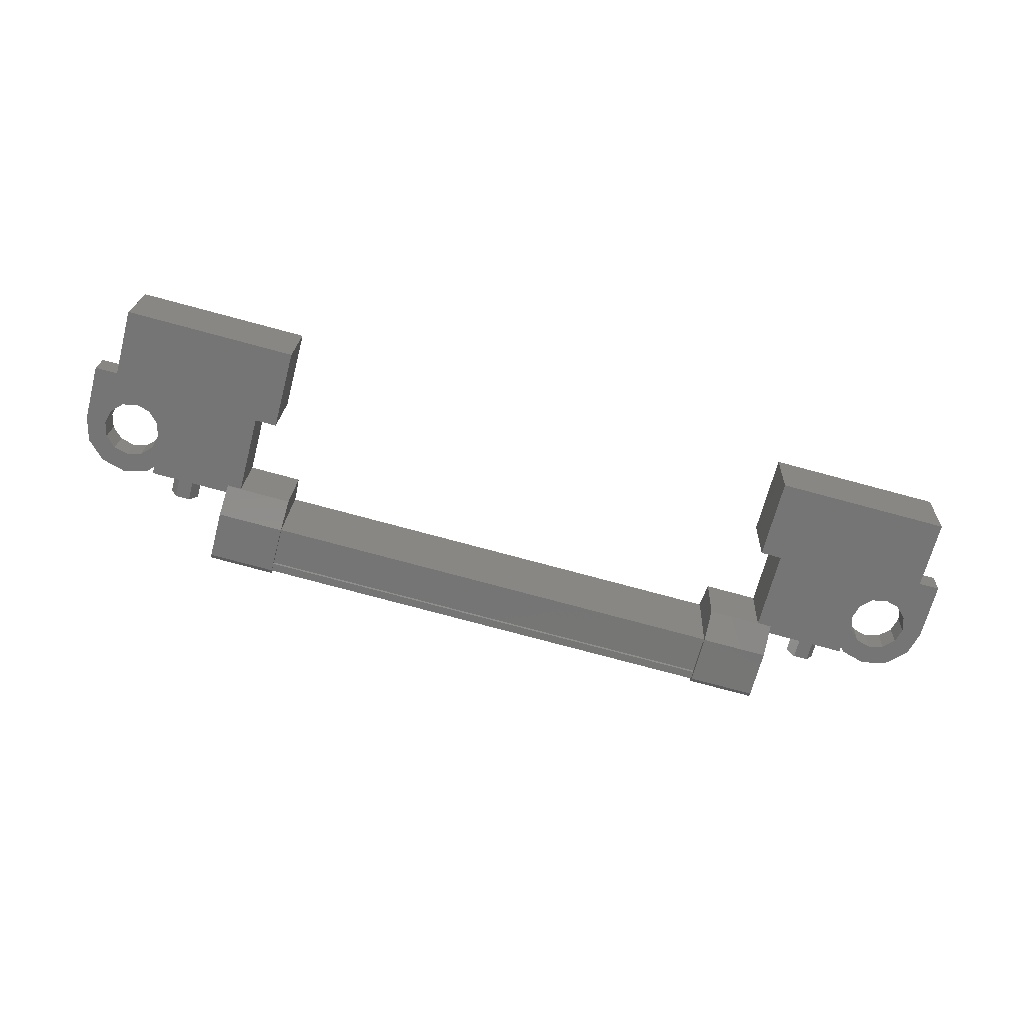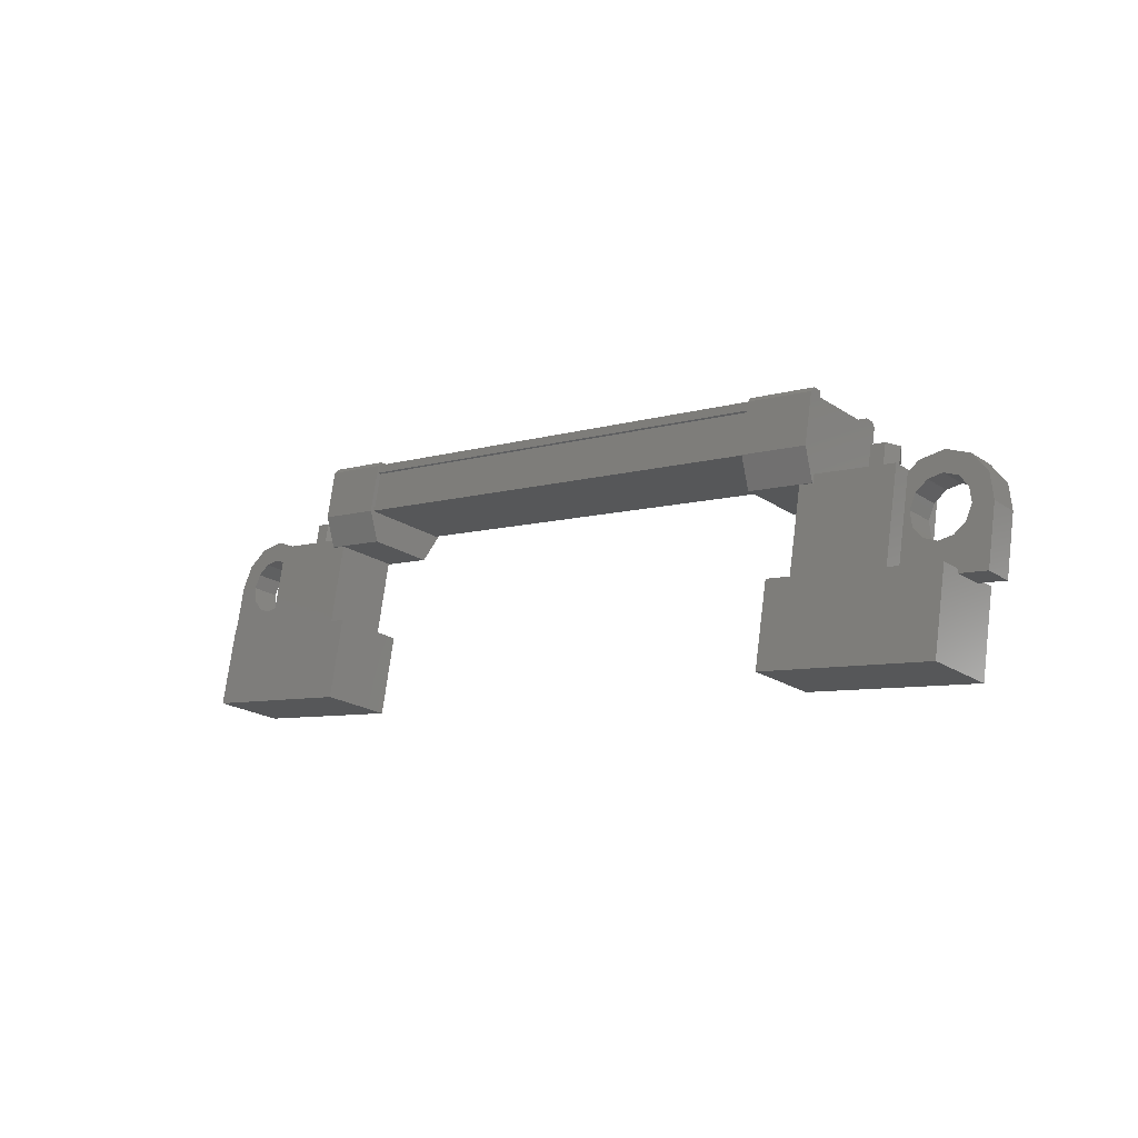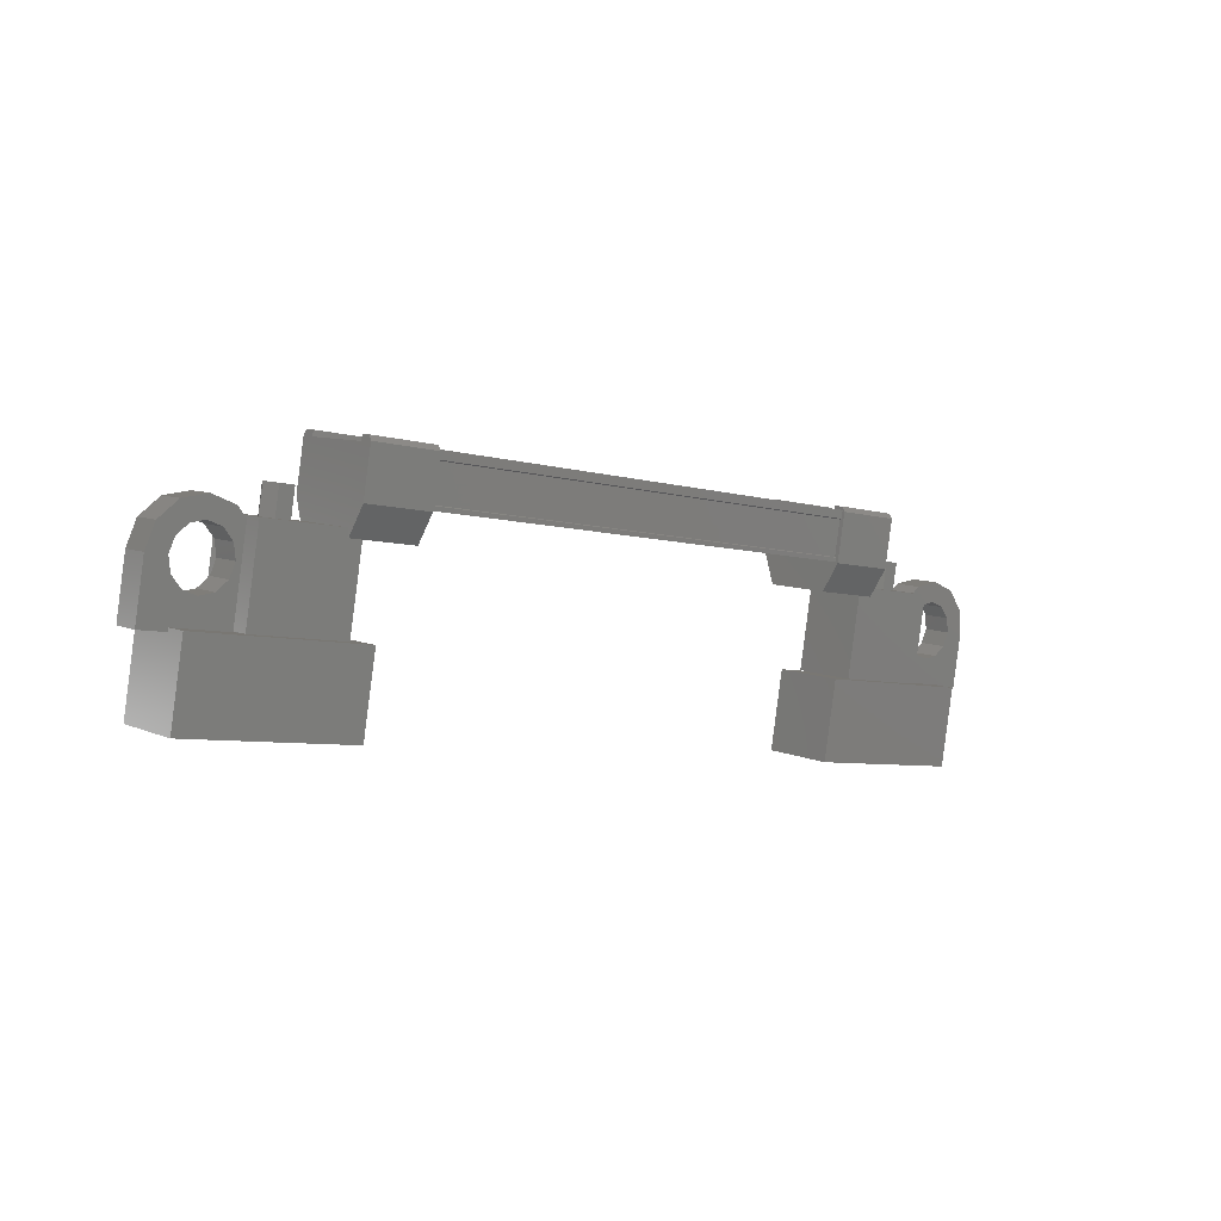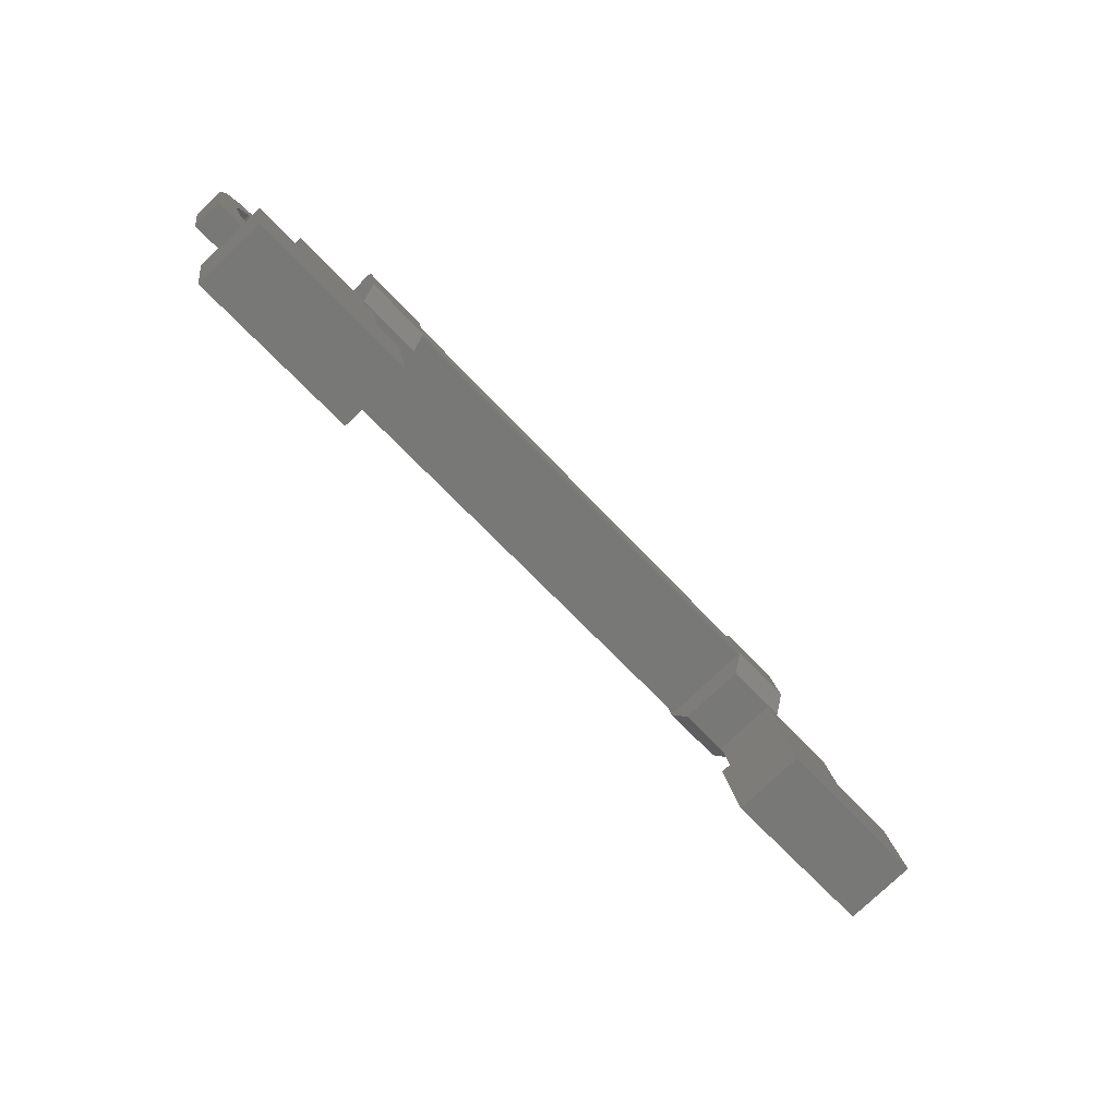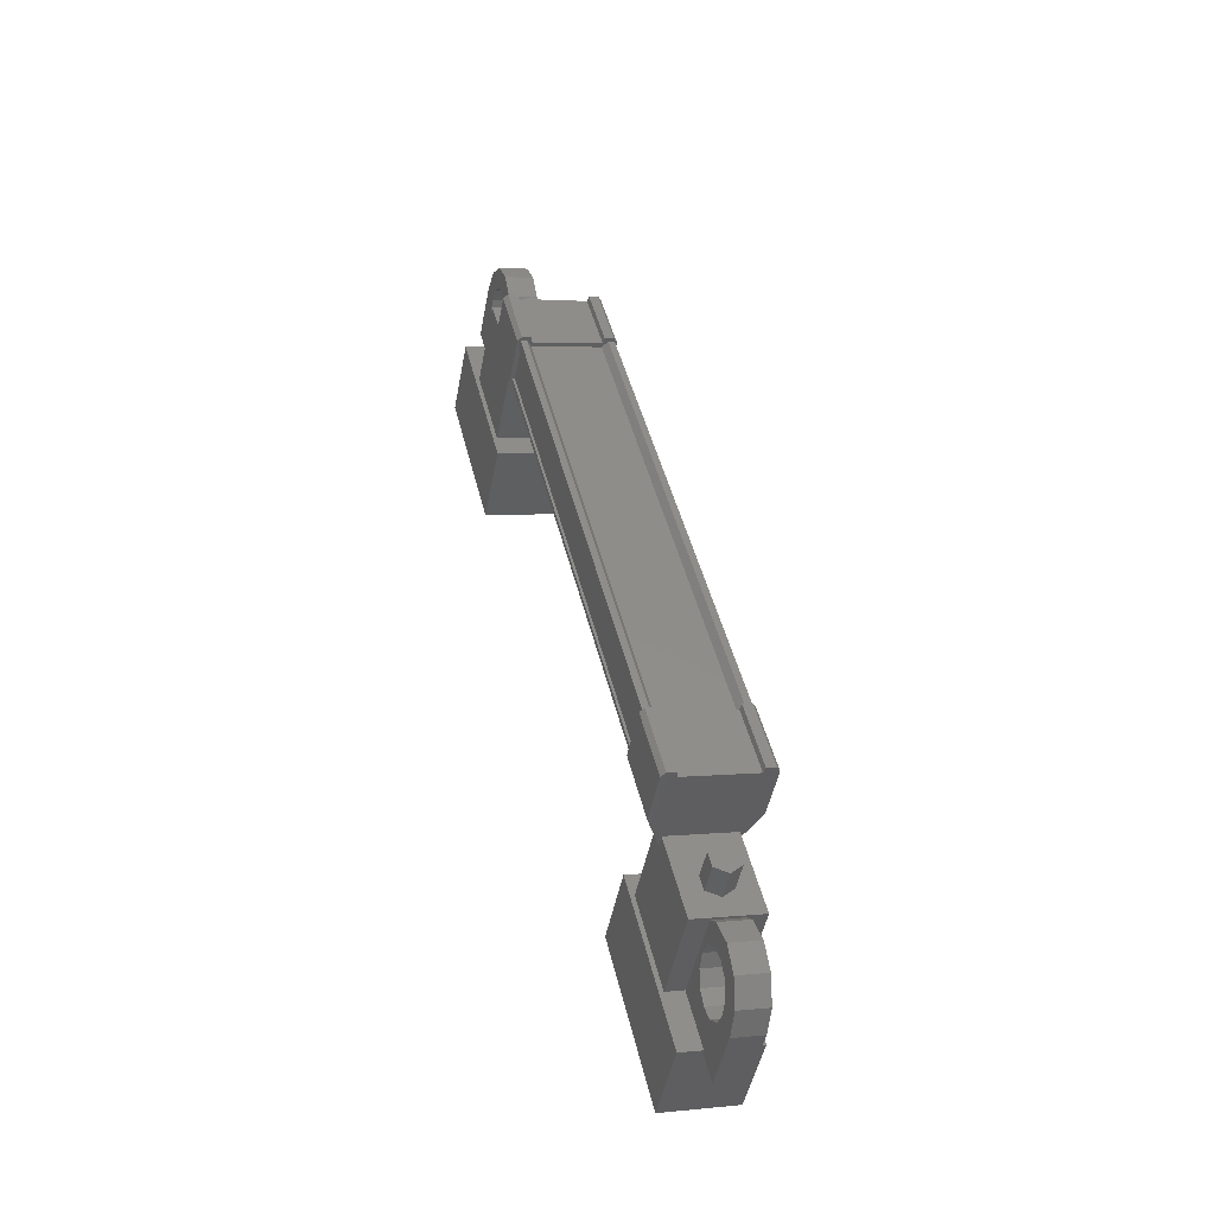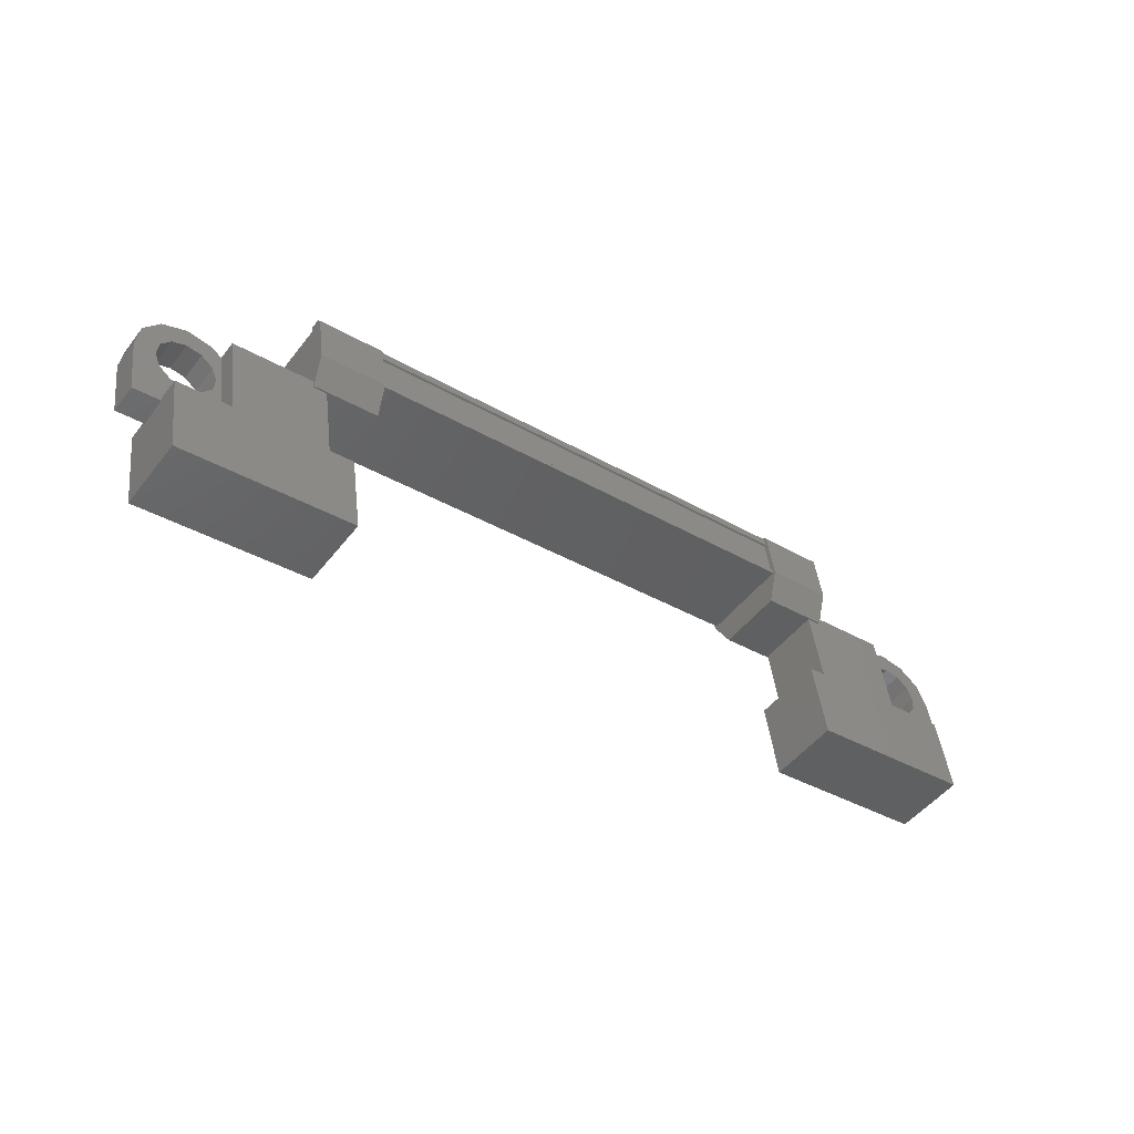
<metadata>
{"format":"stl","ext":"stl","renderer":"f3d","projection":"perspective","resolution":1024,"background":"white","views":[{"elev":-79.0,"azim":-14.9,"up":"+Z"},{"elev":-7.0,"azim":-137.7,"up":"+Y"},{"elev":-6.2,"azim":-41.4,"up":"+Y"},{"elev":-62.9,"azim":132.1,"up":"+Y"},{"elev":45.0,"azim":-103.1,"up":"+Y"},{"elev":-36.2,"azim":142.7,"up":"+Y"}]}
</metadata>
<code>
# stl→obj: 224 verts, 392 faces
v 366.7 88.93 208.2
v 366.7 88.44 208.2
v 366.9 88.89 208.5
v 366.9 88.39 208.4
v 367.1 88.89 208.5
v 367.1 88.39 208.4
v 367.2 88.93 208.2
v 367.2 88.44 208.2
v 367.1 88.97 208
v 367.1 88.48 207.9
v 366.9 88.97 208
v 366.9 88.48 207.9
v 355.1 88.44 208.2
v 355.1 88.93 208.2
v 355 88.39 208.4
v 355 88.89 208.5
v 354.7 88.39 208.4
v 354.7 88.89 208.5
v 354.6 88.44 208.2
v 354.6 88.93 208.2
v 354.7 88.48 207.9
v 354.7 88.97 208
v 355 88.48 207.9
v 355 88.97 208
v 354.8 88.93 208.2
v 367 88.93 208.2
v 365.5 87.05 207.2
v 365.5 86.81 208.5
v 368.5 87.05 207.2
v 368.5 86.81 208.5
v 368.5 85.69 207
v 368.5 85.45 208.2
v 365.5 85.45 208.2
v 365.5 85.69 207
v 353.3 85.69 207
v 353.3 85.45 208.2
v 353.3 87.05 207.2
v 353.3 86.81 208.5
v 356.3 87.05 207.2
v 356.3 86.81 208.5
v 356.3 85.45 208.2
v 356.3 85.69 207
v 365.9 89.8 207.6
v 355.9 89.78 207.7
v 365.9 89.78 207.7
v 365.9 89.65 207.8
v 356.8 89.56 209.2
v 355.7 89.47 209.2
v 356.8 89.47 209.2
v 355.7 88.64 209
v 366.2 88.96 207.4
v 365 89.78 207.6
v 366.2 89.78 207.6
v 365 89.85 207.6
v 355.9 89.42 208.9
v 355.9 89.52 209.1
v 365.9 89.52 209.1
v 365.9 89.5 209.2
v 355.9 89.04 207.5
v 365.9 89.04 207.5
v 355.9 89.03 207.5
v 365.9 89.03 207.5
v 355.9 88.96 207.5
v 355.7 89.78 207.6
v 355.7 89.72 207.8
v 355.7 89.85 207.6
v 355.7 89.82 207.8
v 356.8 89.85 207.6
v 366.2 89.47 209.2
v 366.2 89.5 209
v 366.2 89.56 209.2
v 366.2 89.59 209
v 365 89.56 209.2
v 356.8 89.59 209
v 356.8 89.5 209
v 356.8 88.64 209
v 365.9 89.42 208.9
v 355.9 89.65 207.8
v 365 88.96 207.4
v 365 89.72 207.8
v 365 89.82 207.8
v 365.9 89.64 207.6
v 355.9 89.64 207.6
v 365.9 89.66 207.6
v 355.9 89.66 207.6
v 355.9 89.8 207.6
v 367.6 88.56 207.6
v 365.9 88.35 208.7
v 367.6 88.35 208.7
v 367.6 86.84 208.4
v 367.6 87.05 207.3
v 365.9 86.84 208.4
v 365.9 87.05 207.3
v 365.9 88.56 207.6
v 354.3 88.56 207.6
v 355.9 88.56 207.6
v 354.3 87.05 207.3
v 355.9 87.05 207.3
v 354.3 86.84 208.4
v 355.9 86.84 208.4
v 355.9 88.35 208.7
v 354.3 88.35 208.7
v 369 87.8 208.3
v 368.7 87.8 208.3
v 368.7 87.9 207.8
v 368.8 87.85 208
v 369 87.9 207.8
v 369 86.92 207.6
v 369 86.82 208.1
v 367.3 86.92 207.6
v 367.3 86.82 208.1
v 367.3 87.8 208.3
v 367.7 87.56 208.2
v 367.7 87.8 208.3
v 354.1 87.65 207.7
v 354.5 87.9 207.8
v 354.5 86.92 207.6
v 354.5 86.82 208.1
v 352.8 86.92 207.6
v 352.8 86.82 208.1
v 352.8 87.9 207.8
v 352.8 87.8 208.3
v 353 87.85 208
v 353.2 87.8 208.3
v 353.2 87.9 207.8
v 355.9 89.5 209.2
v 355.9 89.36 209.1
v 365.9 89.36 209.1
v 355.9 89.35 209.1
v 365.9 89.35 209.1
v 355.9 88.75 209
v 365.9 88.75 209
v 355.9 88.73 209
v 365.9 88.73 209
v 355.9 88.66 209
v 365.9 88.66 209
v 365.9 88.96 207.5
v 367.7 87.65 207.7
v 367.3 87.9 207.8
v 367.7 87.9 207.8
v 367.7 88.05 208.3
v 367.4 88.22 208.4
v 367.9 88.23 208.4
v 367.7 88.53 208.4
v 368.2 88.29 208.4
v 368.2 88.64 208.4
v 368.4 88.23 208.4
v 368.6 88.53 208.4
v 368.6 88.05 208.3
v 368.9 88.22 208.4
v 368.6 87.56 208.2
v 368.4 87.38 208.2
v 368.2 87.31 208.2
v 354.1 87.56 208.2
v 354.5 87.8 208.3
v 354.2 87.8 208.3
v 354.2 87.9 207.8
v 354.1 88.14 207.8
v 354.4 88.32 207.9
v 353.9 88.32 207.9
v 354.1 88.62 207.9
v 353.7 88.39 207.9
v 353.7 88.73 208
v 353.4 88.32 207.9
v 353.3 88.62 207.9
v 353.2 88.14 207.8
v 352.9 88.32 207.9
v 353.2 87.65 207.7
v 353.4 87.47 207.7
v 353.7 87.41 207.7
v 355.7 88.21 208.7
v 356.8 88.21 208.7
v 356.8 88.43 207.6
v 355.7 88.43 207.6
v 355.7 88.96 207.4
v 356.8 88.96 207.4
v 356.8 89.72 207.8
v 355.7 89.5 209
v 355.7 89.59 209
v 355.7 89.56 209.2
v 356.8 89.78 207.6
v 356.8 89.82 207.8
v 366.2 88.43 207.6
v 365 88.43 207.6
v 365 88.21 208.7
v 366.2 88.21 208.7
v 366.2 88.64 209
v 365 88.64 209
v 365 89.5 209
v 366.2 89.72 207.8
v 366.2 89.82 207.8
v 366.2 89.85 207.6
v 365 89.47 209.2
v 365 89.59 209
v 354.1 88.05 208.3
v 354.4 88.22 208.4
v 353.9 88.23 208.4
v 354.1 88.53 208.4
v 353.7 88.29 208.4
v 353.7 88.64 208.4
v 353.4 88.23 208.4
v 353.3 88.53 208.4
v 353.2 88.05 208.3
v 352.9 88.22 208.4
v 353.2 87.56 208.2
v 353.4 87.38 208.2
v 353.7 87.31 208.2
v 367.7 88.14 207.8
v 367.4 88.32 207.9
v 367.9 88.32 207.9
v 367.7 88.62 207.9
v 368.2 88.39 207.9
v 368.2 88.73 208
v 368.4 88.32 207.9
v 368.6 88.62 207.9
v 368.6 88.14 207.8
v 368.9 88.32 207.9
v 368.6 87.65 207.7
v 368.4 87.47 207.7
v 368.2 87.41 207.7
v 353.9 87.47 207.7
v 367.9 87.47 207.7
v 367.9 87.38 208.2
v 353.9 87.38 208.2
f 1 2 3
f 3 2 4
f 4 5 3
f 6 5 4
f 7 5 6
f 6 8 7
f 7 8 9
f 9 8 10
f 10 11 9
f 12 11 10
f 1 11 12
f 12 2 1
f 13 14 15
f 15 14 16
f 16 17 15
f 18 17 16
f 19 17 18
f 18 20 19
f 19 20 21
f 21 20 22
f 22 23 21
f 24 23 22
f 13 23 24
f 24 14 13
f 18 16 25
f 25 16 14
f 14 24 25
f 11 1 26
f 26 1 3
f 3 5 26
f 5 7 26
f 26 7 9
f 9 11 26
f 24 22 25
f 25 22 20
f 20 18 25
f 27 28 29
f 29 28 30
f 30 31 29
f 32 31 30
f 33 31 32
f 32 28 33
f 33 28 34
f 34 28 27
f 27 31 34
f 29 31 27
f 35 36 37
f 37 36 38
f 38 39 37
f 40 39 38
f 41 39 40
f 40 36 41
f 41 36 42
f 42 36 35
f 35 39 42
f 37 39 35
f 40 38 36
f 30 28 32
f 41 42 39
f 33 34 31
f 43 44 45
f 45 44 46
f 47 48 49
f 49 48 50
f 51 52 53
f 53 52 54
f 55 56 57
f 57 56 58
f 59 60 61
f 61 60 62
f 62 63 61
f 64 65 66
f 66 65 67
f 67 68 66
f 69 70 71
f 71 70 72
f 72 73 71
f 74 47 75
f 75 47 49
f 49 76 75
f 50 76 49
f 57 77 55
f 55 77 46
f 46 78 55
f 44 78 46
f 51 79 52
f 52 79 80
f 80 54 52
f 81 54 80
f 82 83 84
f 84 83 85
f 85 43 84
f 86 43 85
f 44 43 86
f 87 88 89
f 89 88 90
f 90 91 89
f 92 91 90
f 93 91 92
f 92 88 93
f 93 88 94
f 94 88 87
f 87 91 94
f 89 91 87
f 95 96 97
f 97 96 98
f 98 99 97
f 100 99 98
f 101 99 100
f 100 96 101
f 101 96 102
f 102 96 95
f 95 99 102
f 97 99 95
f 103 104 105
f 105 104 106
f 106 107 105
f 103 107 106
f 108 107 103
f 103 109 108
f 108 109 110
f 110 109 111
f 111 112 110
f 113 112 111
f 114 112 113
f 115 116 117
f 117 116 118
f 118 119 117
f 120 119 118
f 121 119 120
f 120 122 121
f 121 122 123
f 123 122 124
f 124 125 123
f 121 125 124
f 123 125 121
f 56 126 58
f 58 126 127
f 127 128 58
f 129 128 127
f 130 128 129
f 129 131 130
f 130 131 132
f 132 131 133
f 133 134 132
f 135 134 133
f 136 134 135
f 135 63 136
f 136 63 137
f 137 63 62
f 138 110 139
f 139 110 112
f 112 140 139
f 114 140 112
f 112 140 114
f 114 141 112
f 112 141 142
f 142 141 143
f 143 144 142
f 145 144 143
f 146 144 145
f 145 147 146
f 146 147 148
f 148 147 149
f 149 150 148
f 104 150 149
f 103 150 104
f 104 151 103
f 103 151 109
f 109 151 152
f 152 153 109
f 154 118 155
f 155 118 116
f 116 156 155
f 157 156 116
f 116 156 157
f 157 158 116
f 116 158 159
f 159 158 160
f 160 161 159
f 162 161 160
f 163 161 162
f 162 164 163
f 163 164 165
f 165 164 166
f 166 167 165
f 125 167 166
f 121 167 125
f 125 168 121
f 121 168 119
f 119 168 169
f 169 170 119
f 50 171 76
f 76 171 172
f 172 173 76
f 171 173 172
f 174 173 171
f 171 175 174
f 174 175 173
f 173 175 176
f 176 76 173
f 177 76 176
f 75 76 177
f 177 178 75
f 75 178 74
f 74 178 179
f 179 47 74
f 180 47 179
f 48 47 180
f 180 178 48
f 48 178 50
f 50 178 65
f 65 175 50
f 64 175 65
f 176 175 64
f 64 181 176
f 176 181 177
f 177 181 68
f 68 182 177
f 67 182 68
f 177 182 67
f 67 65 177
f 177 65 178
f 51 183 79
f 79 183 184
f 184 185 79
f 183 185 184
f 186 185 183
f 183 187 186
f 186 187 185
f 185 187 188
f 188 79 185
f 189 79 188
f 80 79 189
f 189 190 80
f 80 190 81
f 81 190 191
f 191 54 81
f 192 54 191
f 53 54 192
f 192 190 53
f 53 190 51
f 51 190 70
f 70 187 51
f 69 187 70
f 188 187 69
f 69 193 188
f 188 193 189
f 189 193 73
f 73 194 189
f 72 194 73
f 189 194 72
f 72 70 189
f 189 70 190
f 156 155 195
f 195 155 196
f 196 197 195
f 198 197 196
f 199 197 198
f 198 200 199
f 199 200 201
f 201 200 202
f 202 203 201
f 204 203 202
f 124 203 204
f 204 122 124
f 124 122 205
f 205 122 120
f 120 206 205
f 207 206 120
f 140 139 208
f 208 139 209
f 209 210 208
f 211 210 209
f 212 210 211
f 211 213 212
f 212 213 214
f 214 213 215
f 215 216 214
f 217 216 215
f 105 216 217
f 217 107 105
f 105 107 218
f 218 107 108
f 108 219 218
f 220 219 108
f 119 170 117
f 117 170 221
f 221 115 117
f 138 222 110
f 110 222 220
f 220 108 110
f 109 153 111
f 111 153 223
f 223 113 111
f 154 224 118
f 118 224 207
f 207 120 118
f 69 71 193
f 193 71 73
f 59 83 60
f 60 83 82
f 68 181 66
f 66 181 64
f 104 103 106
f 51 187 183
f 139 140 138
f 157 116 115
f 103 105 107
f 101 102 99
f 93 94 91
f 121 124 122
f 180 179 178
f 140 112 139
f 50 175 171
f 192 191 190
f 88 92 90
f 100 98 96
f 156 116 155
f 155 156 154
f 224 115 221
f 224 221 207
f 207 221 170
f 170 206 207
f 169 206 170
f 205 206 169
f 169 168 205
f 205 168 124
f 104 105 151
f 151 105 218
f 218 152 151
f 219 152 218
f 153 152 219
f 219 220 153
f 153 220 223
f 223 220 222
f 222 113 223
f 155 116 196
f 196 116 159
f 159 198 196
f 161 198 159
f 200 198 161
f 161 163 200
f 200 163 202
f 202 163 165
f 165 204 202
f 167 204 165
f 122 204 167
f 167 121 122
f 103 107 150
f 150 107 217
f 217 148 150
f 215 148 217
f 146 148 215
f 215 213 146
f 146 213 144
f 144 213 211
f 211 142 144
f 209 142 211
f 112 142 209
f 209 139 112
f 222 138 113
f 113 138 140
f 140 114 113
f 208 114 140
f 141 114 208
f 208 210 141
f 141 210 143
f 143 210 212
f 212 145 143
f 214 145 212
f 147 145 214
f 214 216 147
f 147 216 149
f 149 216 105
f 105 104 149
f 224 154 115
f 115 154 156
f 156 157 115
f 195 157 156
f 158 157 195
f 195 197 158
f 158 197 160
f 160 197 199
f 199 162 160
f 201 162 199
f 164 162 201
f 201 203 164
f 164 203 166
f 166 203 124
f 124 125 166
f 168 125 124

</code>
